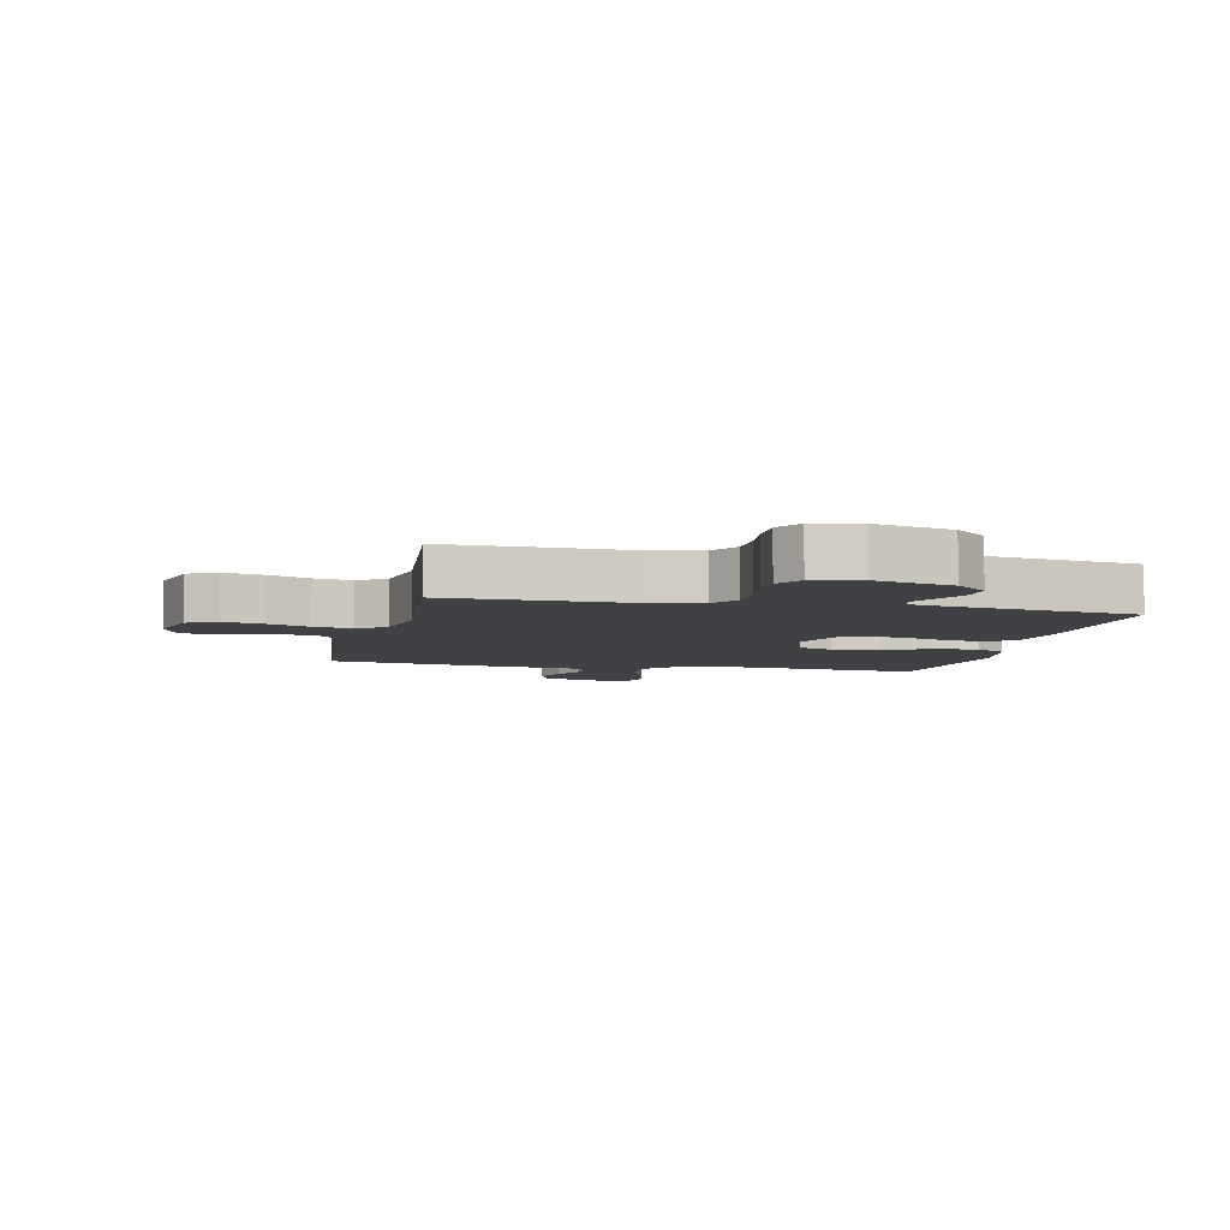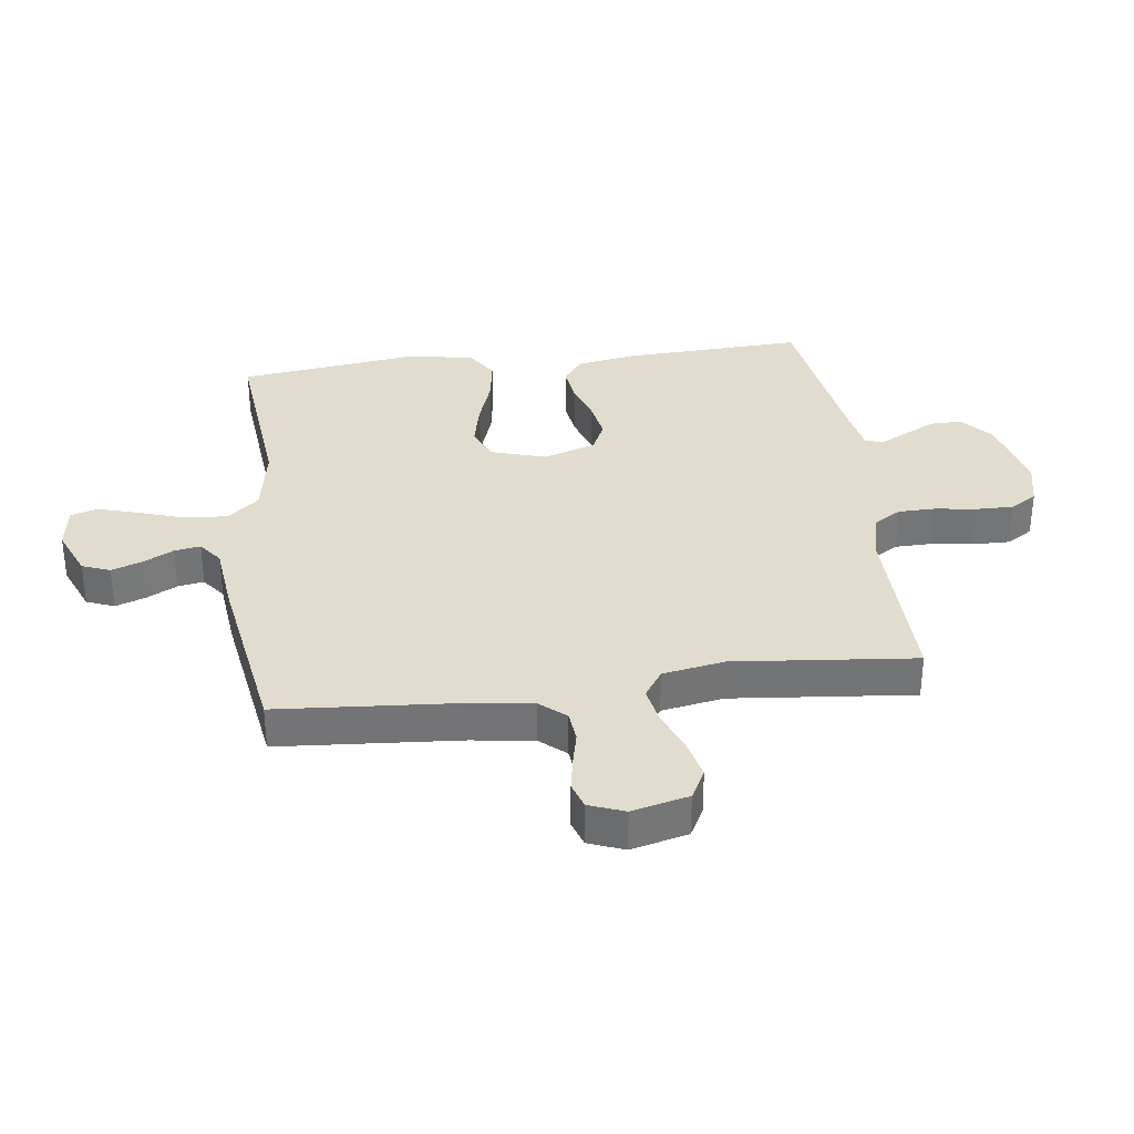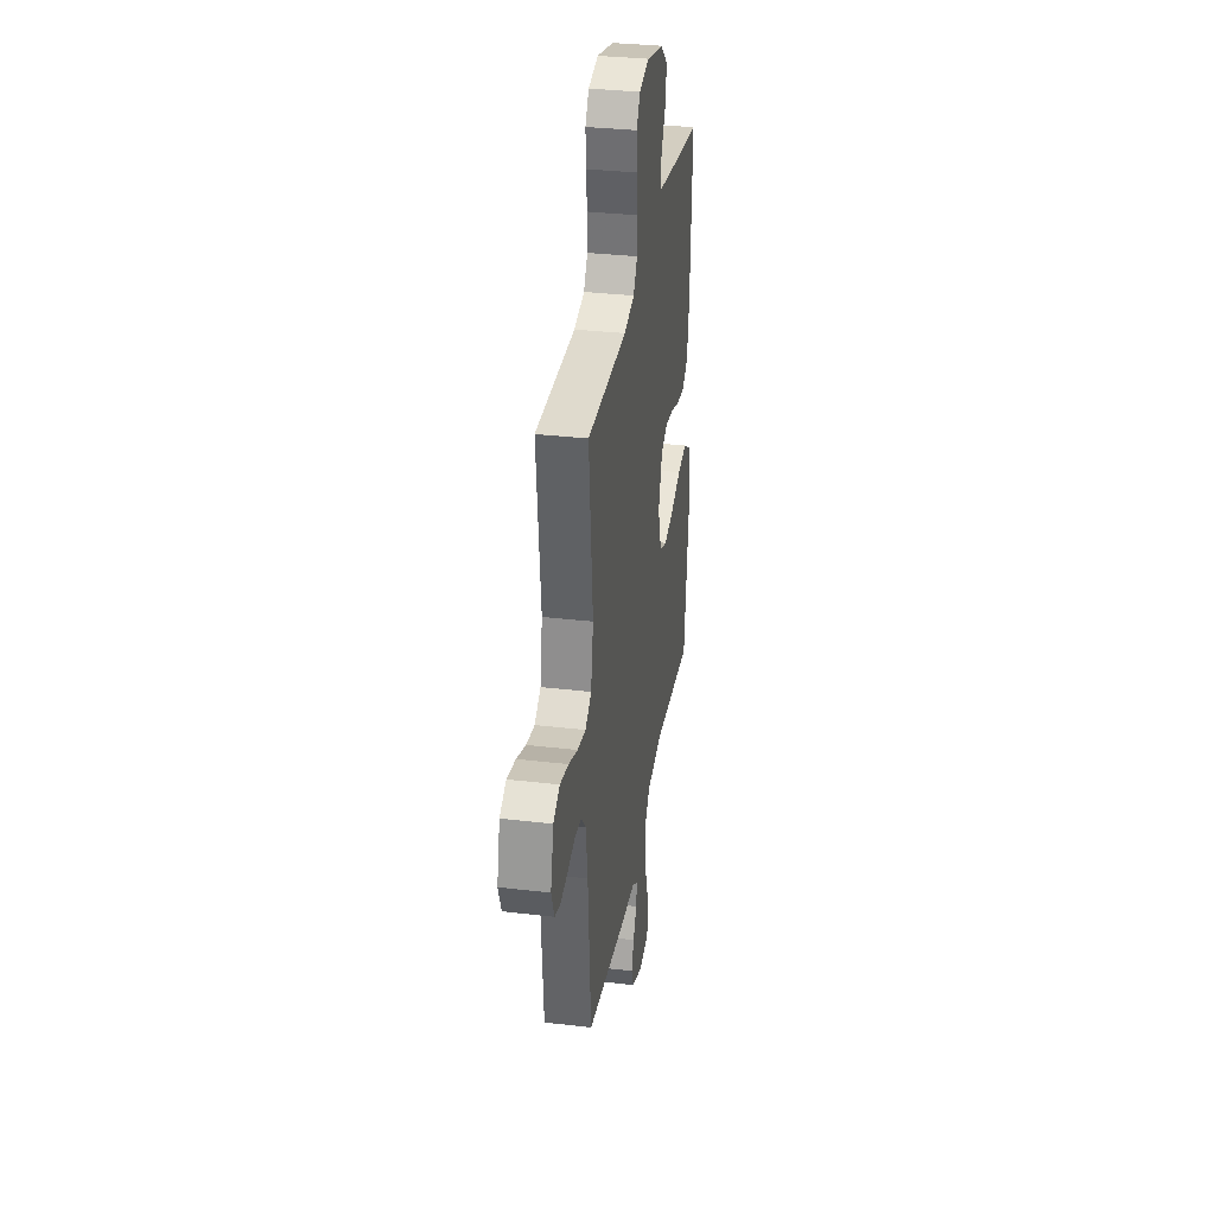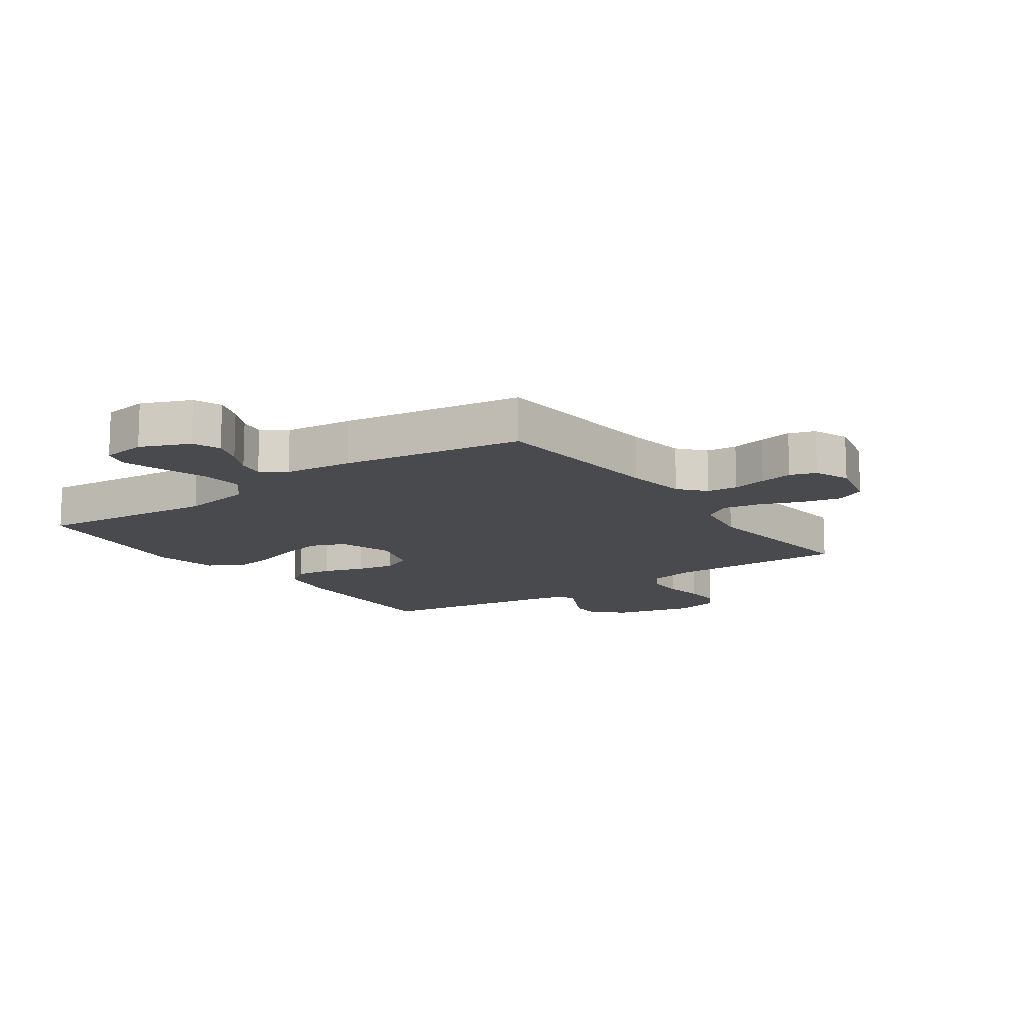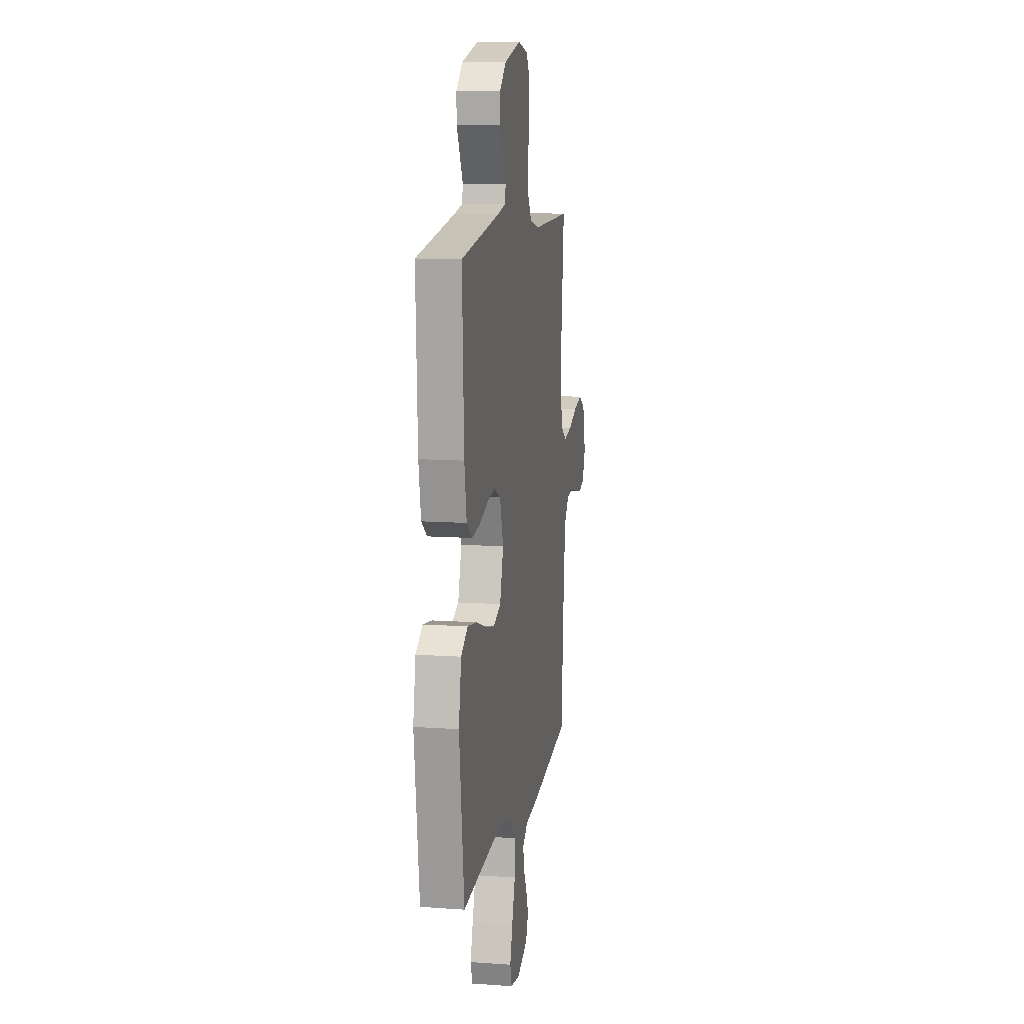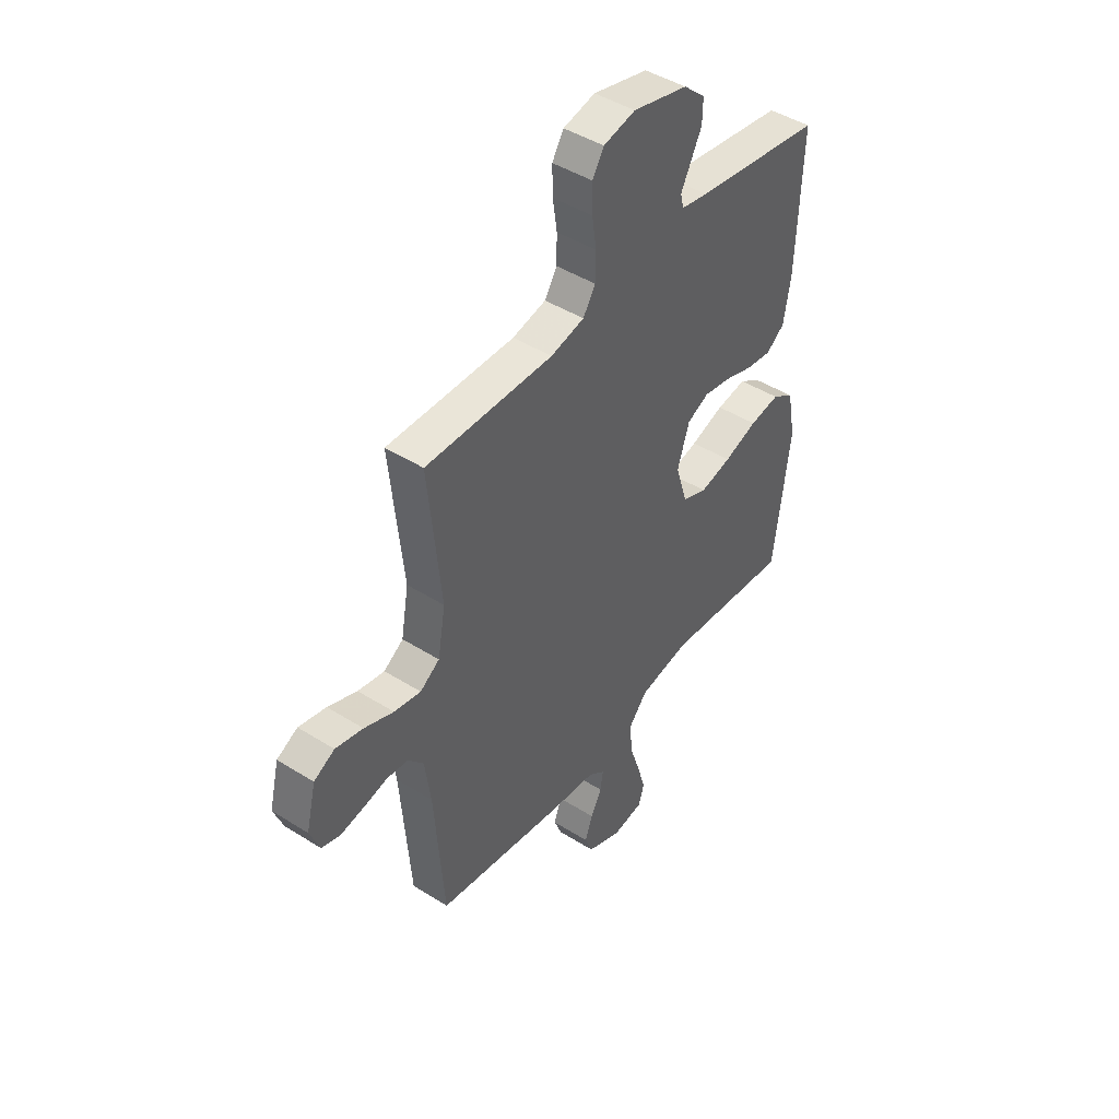
<metadata>
{"format":"obj","ext":"obj","renderer":"f3d","projection":"perspective","resolution":1024,"background":"white","views":[{"elev":-5.8,"azim":-12.7,"up":"+Y"},{"elev":34.0,"azim":-97.4,"up":"+Y"},{"elev":33.3,"azim":-80.8,"up":"+Z"},{"elev":-13.3,"azim":-144.6,"up":"+Y"},{"elev":11.2,"azim":99.8,"up":"+Z"},{"elev":45.2,"azim":-53.9,"up":"+Z"}]}
</metadata>
<code>
v -0.5 0.07 0.5
v -0.2 0.07 0.496
v -0.121 0.07 0.514
v -0.092 0.07 0.56
v -0.091 0.07 0.622
v -0.101 0.07 0.69
v -0.102 0.07 0.752
v -0.075 0.07 0.796
v 0 0.07 0.813
v 0.129 0.07 0.781
v 0.18 0.07 0.736
v 0.179 0.07 0.684
v 0.153 0.07 0.633
v 0.13 0.07 0.588
v 0.137 0.07 0.557
v 0.2 0.07 0.545
v 0.5 0.07 0.5
v 0.487 0.07 0.2
v 0.47 0.07 0.102
v 0.427 0.07 0.07
v 0.366 0.07 0.078
v 0.299 0.07 0.1
v 0.235 0.07 0.111
v 0.184 0.07 0.087
v 0.156 0.07 0
v 0.184 0.07 -0.091
v 0.242 0.07 -0.114
v 0.316 0.07 -0.097
v 0.395 0.07 -0.07
v 0.466 0.07 -0.059
v 0.518 0.07 -0.093
v 0.538 0.07 -0.2
v 0.5 0.07 -0.5
v 0.2 0.07 -0.471
v 0.081 0.07 -0.492
v 0.037 0.07 -0.544
v 0.042 0.07 -0.614
v 0.067 0.07 -0.69
v 0.087 0.07 -0.757
v 0.074 0.07 -0.802
v 0 0.07 -0.813
v -0.081 0.07 -0.779
v -0.099 0.07 -0.733
v -0.081 0.07 -0.682
v -0.055 0.07 -0.632
v -0.048 0.07 -0.589
v -0.087 0.07 -0.559
v -0.2 0.07 -0.547
v -0.5 0.07 -0.5
v -0.523 0.07 -0.2
v -0.537 0.07 -0.098
v -0.574 0.07 -0.055
v -0.625 0.07 -0.05
v -0.682 0.07 -0.063
v -0.737 0.07 -0.073
v -0.78 0.07 -0.059
v -0.803 0.07 0
v -0.78 0.07 0.094
v -0.731 0.07 0.12
v -0.666 0.07 0.105
v -0.597 0.07 0.078
v -0.534 0.07 0.066
v -0.488 0.07 0.097
v -0.47 0.07 0.2
v -0.5 0 0.5
v -0.2 0 0.496
v -0.121 0 0.514
v -0.092 0 0.56
v -0.091 0 0.622
v -0.101 0 0.69
v -0.102 0 0.752
v -0.075 0 0.796
v 0 0 0.813
v 0.129 0 0.781
v 0.18 0 0.736
v 0.179 0 0.684
v 0.153 0 0.633
v 0.13 0 0.588
v 0.137 0 0.557
v 0.2 0 0.545
v 0.5 0 0.5
v 0.487 0 0.2
v 0.47 0 0.102
v 0.427 0 0.07
v 0.366 0 0.078
v 0.299 0 0.1
v 0.235 0 0.111
v 0.184 0 0.087
v 0.156 0 0
v 0.184 0 -0.091
v 0.242 0 -0.114
v 0.316 0 -0.097
v 0.395 0 -0.07
v 0.466 0 -0.059
v 0.518 0 -0.093
v 0.538 0 -0.2
v 0.5 0 -0.5
v 0.2 0 -0.471
v 0.081 0 -0.492
v 0.037 0 -0.544
v 0.042 0 -0.614
v 0.067 0 -0.69
v 0.087 0 -0.757
v 0.074 0 -0.802
v 0 0 -0.813
v -0.081 0 -0.779
v -0.099 0 -0.733
v -0.081 0 -0.682
v -0.055 0 -0.632
v -0.048 0 -0.589
v -0.087 0 -0.559
v -0.2 0 -0.547
v -0.5 0 -0.5
v -0.523 0 -0.2
v -0.537 0 -0.098
v -0.574 0 -0.055
v -0.625 0 -0.05
v -0.682 0 -0.063
v -0.737 0 -0.073
v -0.78 0 -0.059
v -0.803 0 0
v -0.78 0 0.094
v -0.731 0 0.12
v -0.666 0 0.105
v -0.597 0 0.078
v -0.534 0 0.066
v -0.488 0 0.097
v -0.47 0 0.2
f 59 60 61
f 58 59 61
f 57 58 61
f 56 57 61
f 55 56 61
f 54 55 61
f 53 54 61
f 52 53 61 62
f 51 52 62 63
f 47 48 49 50
f 50 51 63
f 47 50 63
f 46 47 63
f 43 44 45
f 42 43 45
f 41 42 45
f 40 41 45
f 39 40 45
f 38 39 45
f 37 38 45
f 36 37 45 46
f 46 63 64
f 36 46 64
f 35 36 64
f 32 33 34
f 31 32 34
f 30 31 34
f 29 30 34
f 28 29 34
f 27 28 34 35
f 20 21 22
f 19 20 22
f 18 19 22
f 17 18 22
f 16 17 22
f 15 16 22 23
f 14 15 23 24
f 12 13 14
f 11 12 14
f 10 11 14
f 9 10 14
f 8 9 14
f 7 8 14
f 6 7 14
f 5 6 14
f 14 24 25
f 5 14 25
f 4 5 25
f 35 64 1 2
f 26 27 35
f 25 26 35
f 4 25 35
f 3 4 35
f 2 3 35
f 125 124 123
f 125 123 122
f 125 122 121
f 125 121 120
f 125 120 119
f 125 119 118
f 125 118 117
f 126 125 117 116
f 127 126 116 115
f 114 113 112 111
f 127 115 114
f 127 114 111
f 127 111 110
f 109 108 107
f 109 107 106
f 109 106 105
f 109 105 104
f 109 104 103
f 109 103 102
f 109 102 101
f 110 109 101 100
f 128 127 110
f 128 110 100
f 128 100 99
f 98 97 96
f 98 96 95
f 98 95 94
f 98 94 93
f 98 93 92
f 99 98 92 91
f 86 85 84
f 86 84 83
f 86 83 82
f 86 82 81
f 86 81 80
f 87 86 80 79
f 88 87 79 78
f 78 77 76
f 78 76 75
f 78 75 74
f 78 74 73
f 78 73 72
f 78 72 71
f 78 71 70
f 78 70 69
f 89 88 78
f 89 78 69
f 89 69 68
f 66 65 128 99
f 99 91 90
f 99 90 89
f 99 89 68
f 99 68 67
f 99 67 66
f 1 65 66 2
f 2 66 67 3
f 3 67 68 4
f 4 68 69 5
f 5 69 70 6
f 6 70 71 7
f 7 71 72 8
f 8 72 73 9
f 9 73 74 10
f 10 74 75 11
f 11 75 76 12
f 12 76 77 13
f 13 77 78 14
f 14 78 79 15
f 15 79 80 16
f 16 80 81 17
f 17 81 82 18
f 18 82 83 19
f 19 83 84 20
f 20 84 85 21
f 21 85 86 22
f 22 86 87 23
f 23 87 88 24
f 24 88 89 25
f 25 89 90 26
f 26 90 91 27
f 27 91 92 28
f 28 92 93 29
f 29 93 94 30
f 30 94 95 31
f 31 95 96 32
f 32 96 97 33
f 33 97 98 34
f 34 98 99 35
f 35 99 100 36
f 36 100 101 37
f 37 101 102 38
f 38 102 103 39
f 39 103 104 40
f 40 104 105 41
f 41 105 106 42
f 42 106 107 43
f 43 107 108 44
f 44 108 109 45
f 45 109 110 46
f 46 110 111 47
f 47 111 112 48
f 48 112 113 49
f 49 113 114 50
f 50 114 115 51
f 51 115 116 52
f 52 116 117 53
f 53 117 118 54
f 54 118 119 55
f 55 119 120 56
f 56 120 121 57
f 57 121 122 58
f 58 122 123 59
f 59 123 124 60
f 60 124 125 61
f 61 125 126 62
f 62 126 127 63
f 63 127 128 64
f 64 128 65 1

</code>
